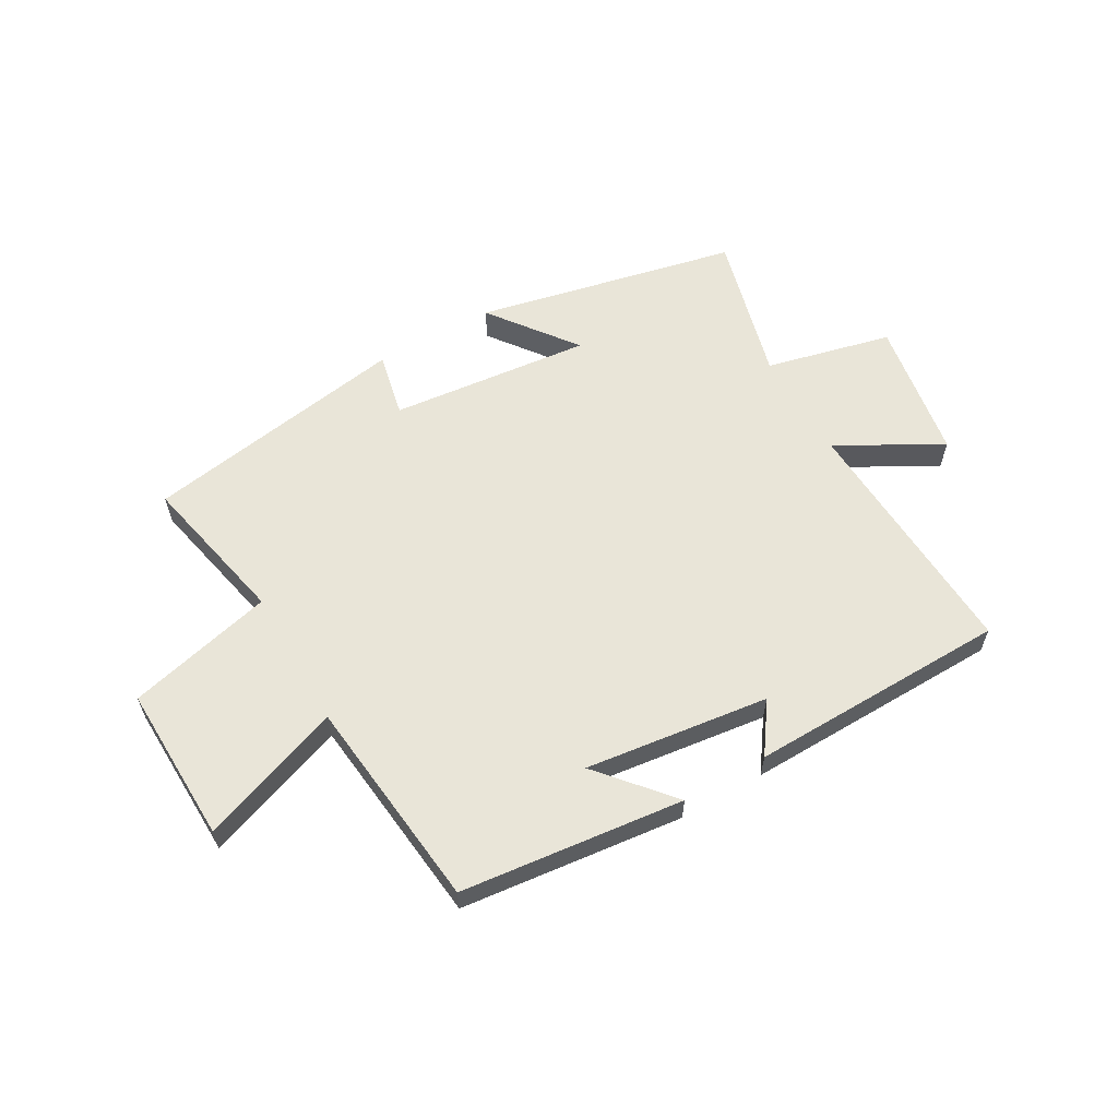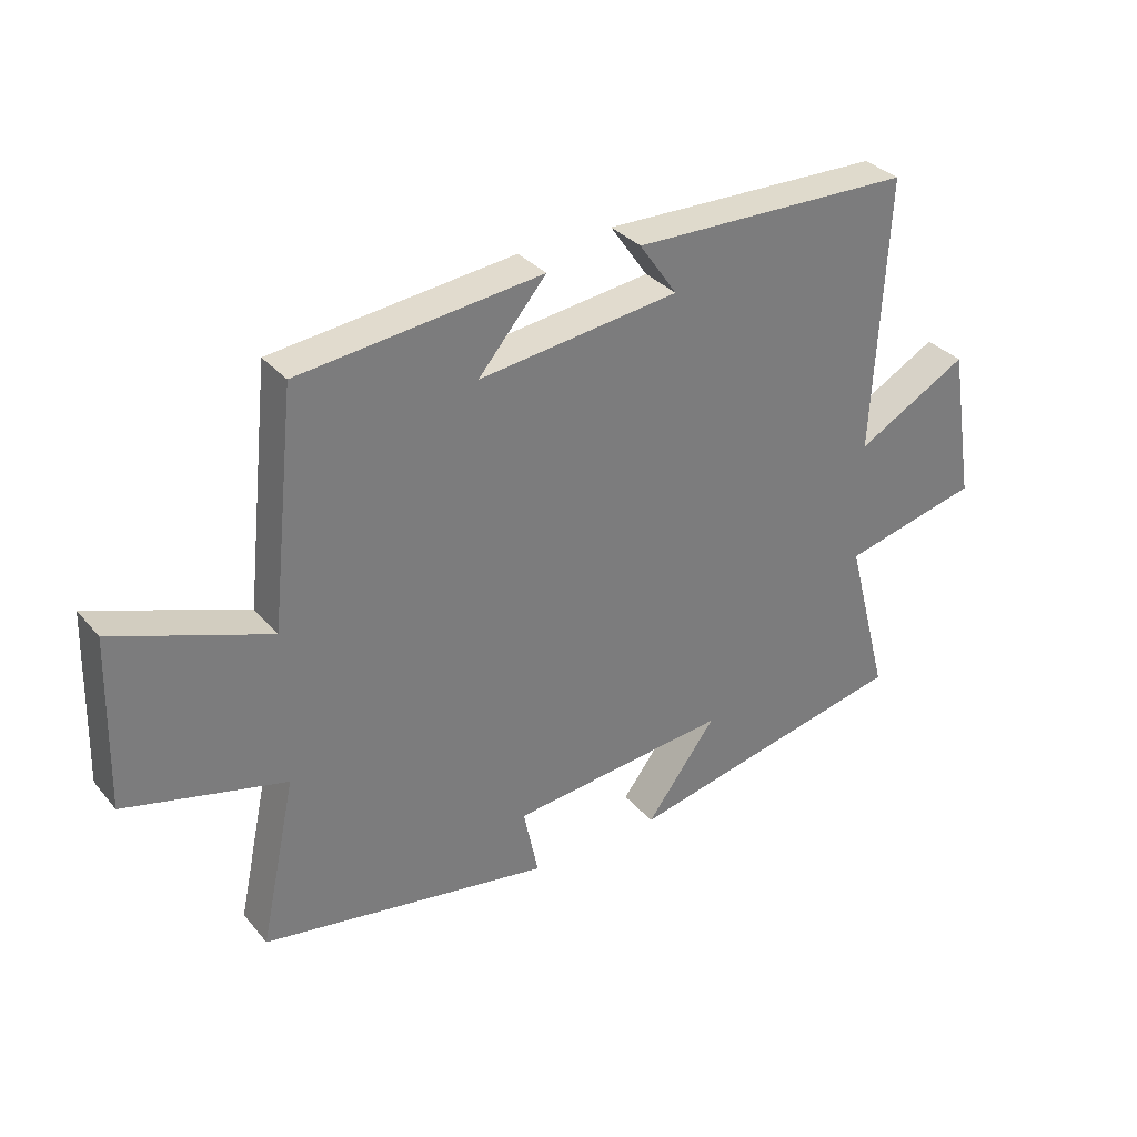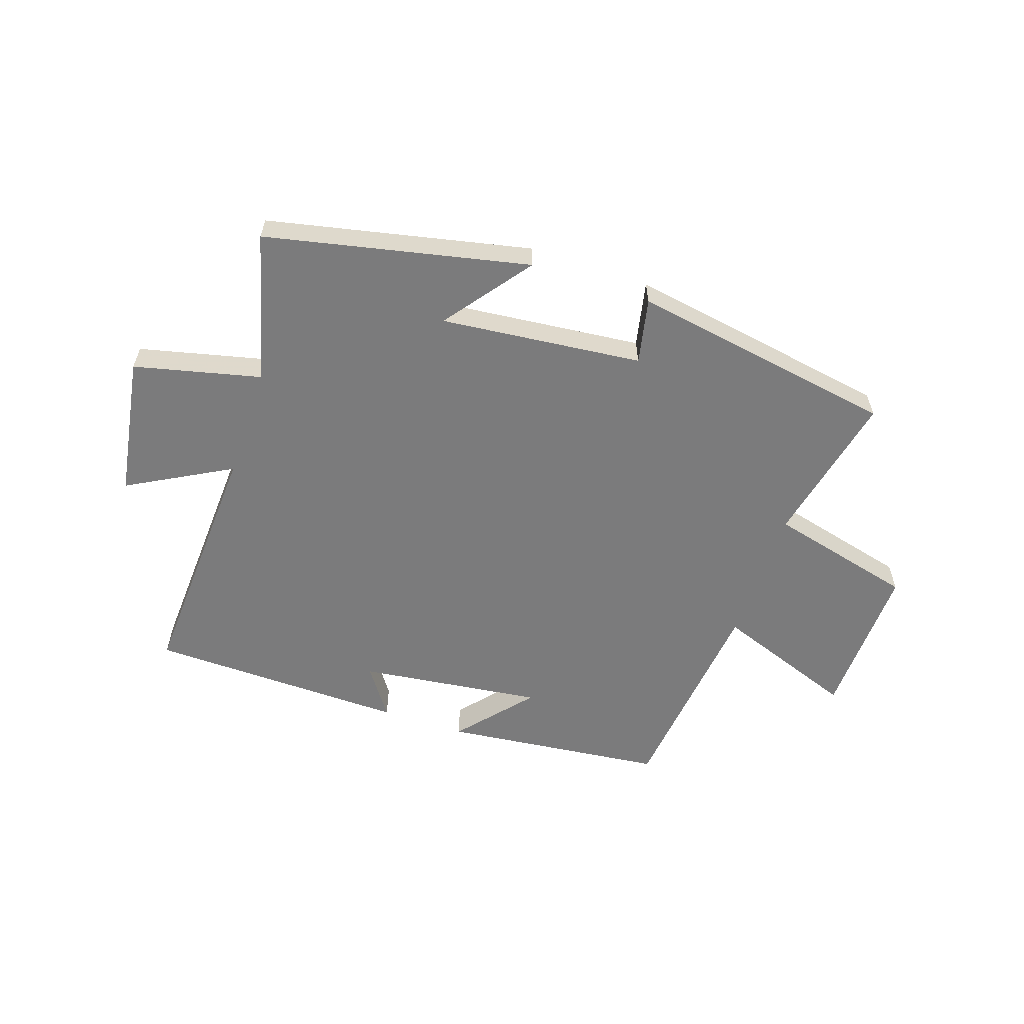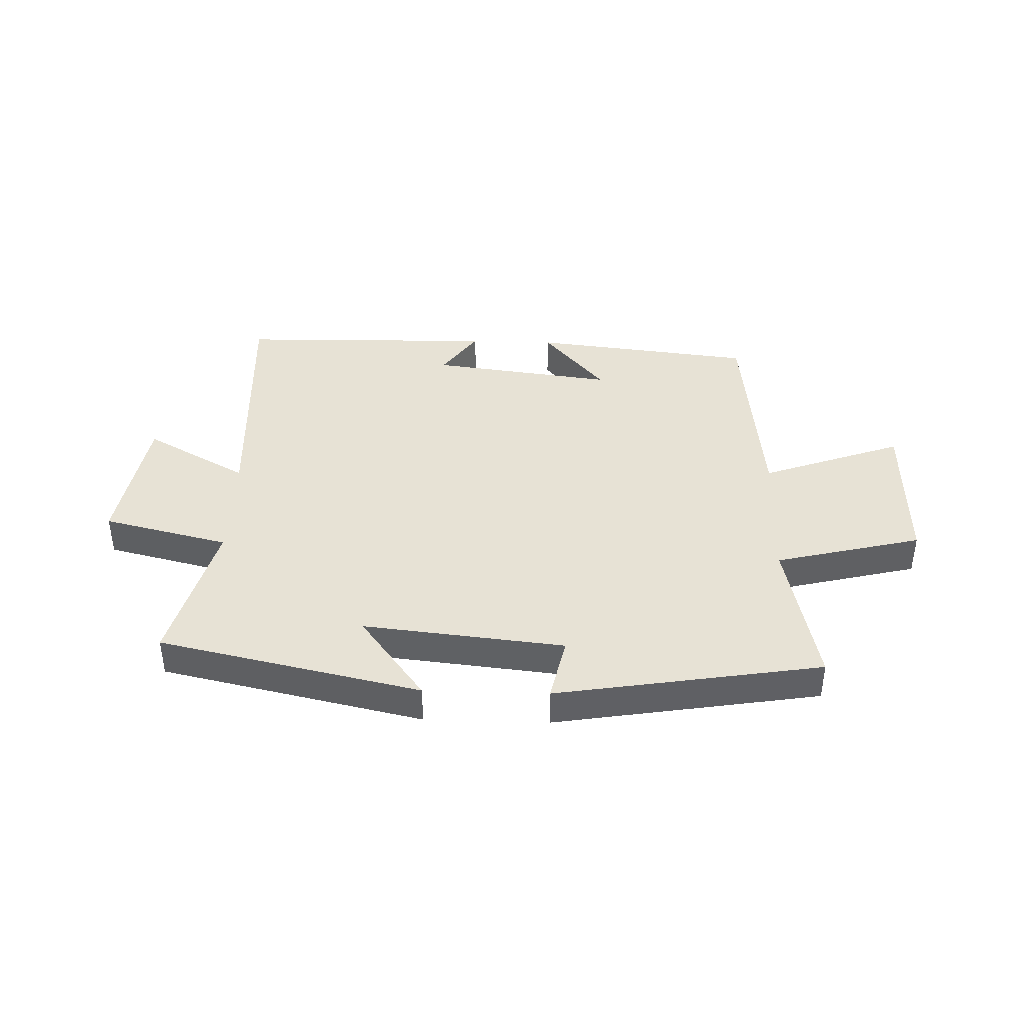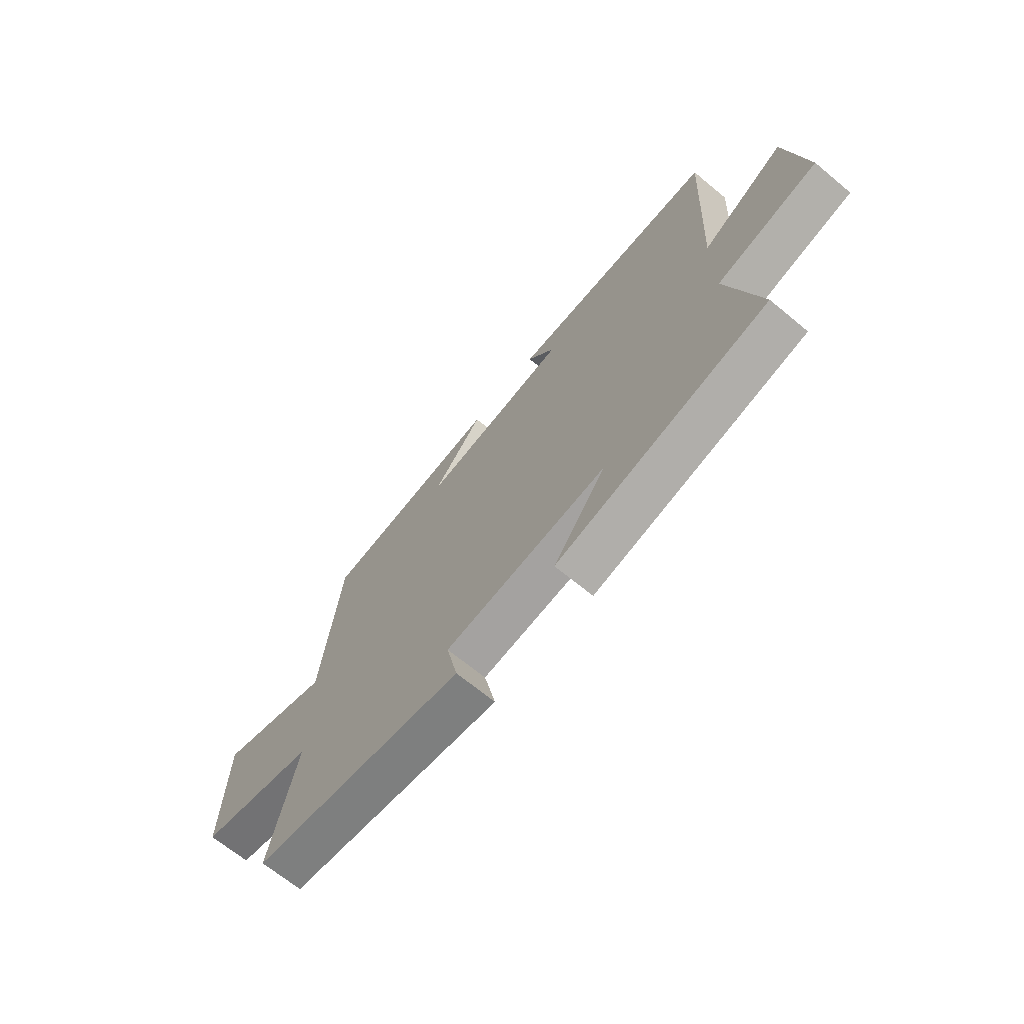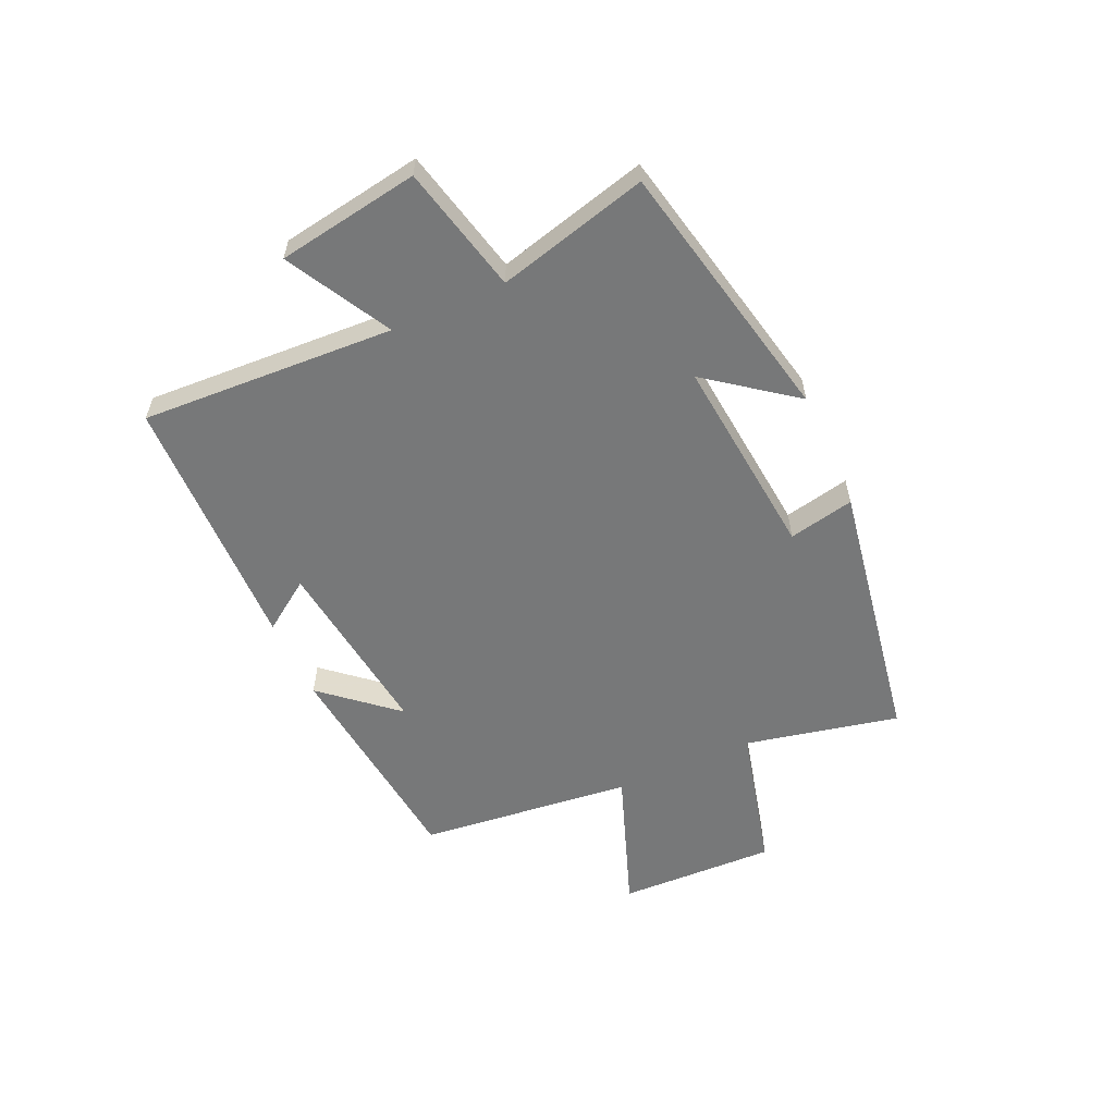
<metadata>
{"format":"obj","ext":"obj","renderer":"f3d","projection":"perspective","resolution":1024,"background":"white","views":[{"elev":59.7,"azim":-29.8,"up":"+Y"},{"elev":32.9,"azim":-33.5,"up":"+Z"},{"elev":-58.5,"azim":161.3,"up":"+Y"},{"elev":40.5,"azim":-178.1,"up":"+Y"},{"elev":-67.8,"azim":50.3,"up":"+Z"},{"elev":-57.4,"azim":114.2,"up":"+Y"}]}
</metadata>
<code>
v -0.46 0.07 0.457
v -0.075 0.07 0.5
v -0.183 0.07 0.374
v 0.135 0.07 0.414
v 0.075 0.07 0.5
v 0.522 0.07 0.491
v 0.5 0.07 0.055
v 0.678 0.07 0.153
v 0.718 0.07 -0.091
v 0.5 0.07 -0.143
v 0.568 0.07 -0.402
v 0.115 0.07 -0.5
v 0.227 0.07 -0.351
v -0.121 0.07 -0.387
v -0.097 0.07 -0.5
v -0.557 0.07 -0.423
v -0.5 0.07 -0.158
v -0.753 0.07 -0.095
v -0.745 0.07 0.177
v -0.5 0.07 0.088
v -0.46 0 0.457
v -0.075 0 0.5
v -0.183 0 0.374
v 0.135 0 0.414
v 0.075 0 0.5
v 0.522 0 0.491
v 0.5 0 0.055
v 0.678 0 0.153
v 0.718 0 -0.091
v 0.5 0 -0.143
v 0.568 0 -0.402
v 0.115 0 -0.5
v 0.227 0 -0.351
v -0.121 0 -0.387
v -0.097 0 -0.5
v -0.557 0 -0.423
v -0.5 0 -0.158
v -0.753 0 -0.095
v -0.745 0 0.177
v -0.5 0 0.088
f 17 18 19 20
f 17 20 1
f 14 15 16 17
f 13 14 17 1
f 10 11 12 13
f 10 13 1
f 7 8 9 10
f 7 10 1
f 4 5 6 7
f 3 4 7
f 3 7 1
f 1 2 3
f 40 39 38 37
f 21 40 37
f 37 36 35 34
f 21 37 34 33
f 33 32 31 30
f 21 33 30
f 30 29 28 27
f 21 30 27
f 27 26 25 24
f 27 24 23
f 21 27 23
f 23 22 21
f 1 21 22 2
f 2 22 23 3
f 3 23 24 4
f 4 24 25 5
f 5 25 26 6
f 6 26 27 7
f 7 27 28 8
f 8 28 29 9
f 9 29 30 10
f 10 30 31 11
f 11 31 32 12
f 12 32 33 13
f 13 33 34 14
f 14 34 35 15
f 15 35 36 16
f 16 36 37 17
f 17 37 38 18
f 18 38 39 19
f 19 39 40 20
f 20 40 21 1

</code>
